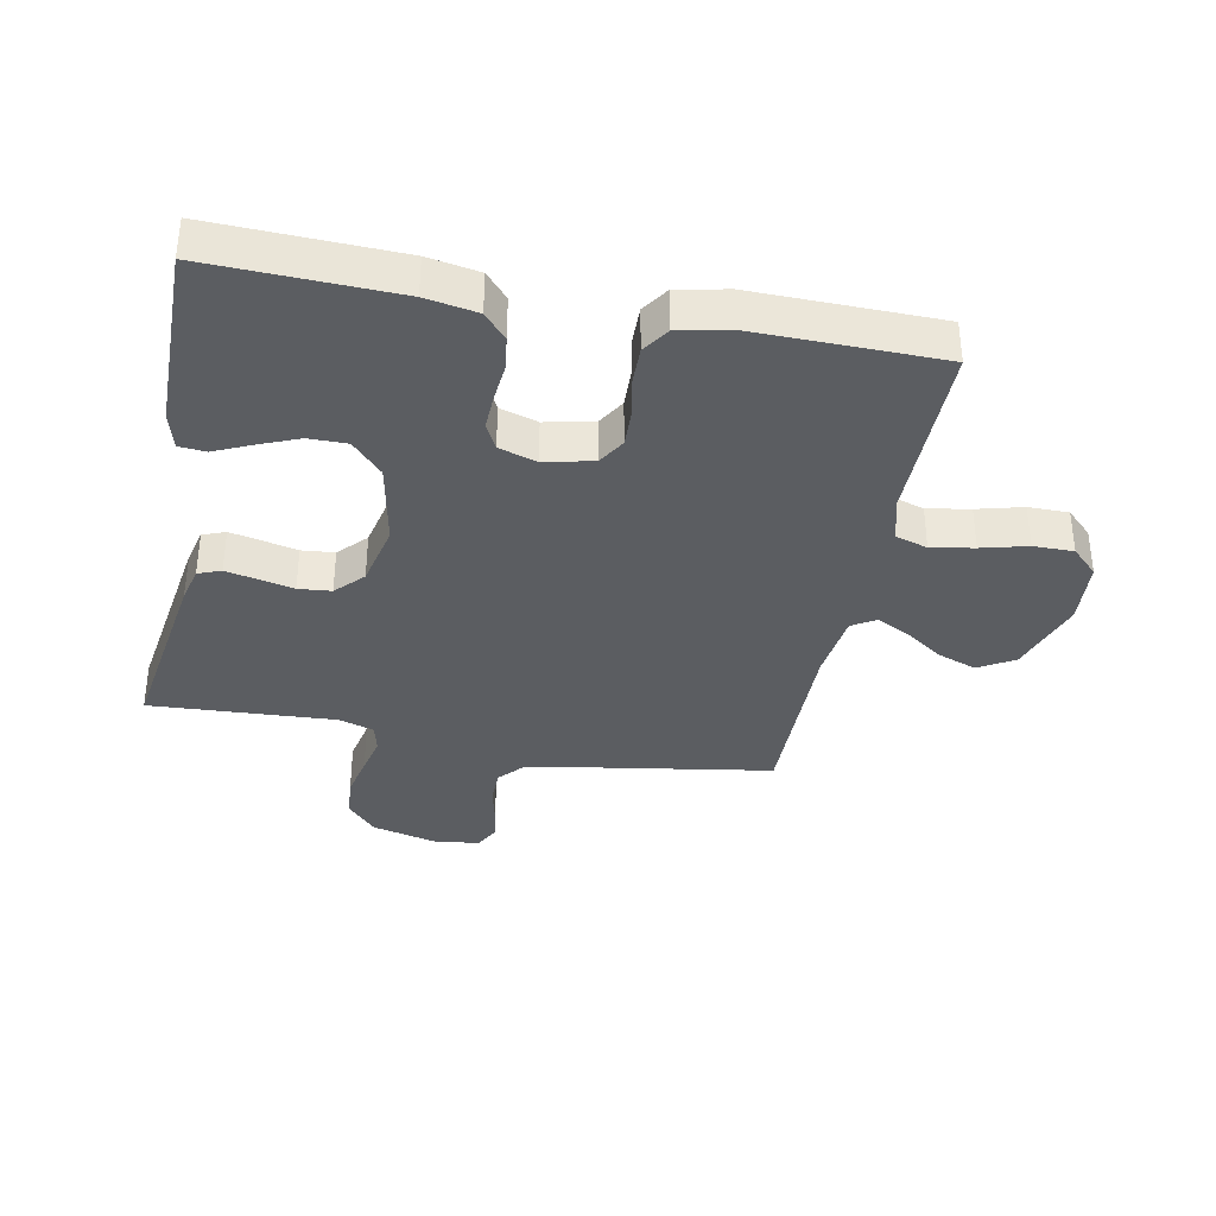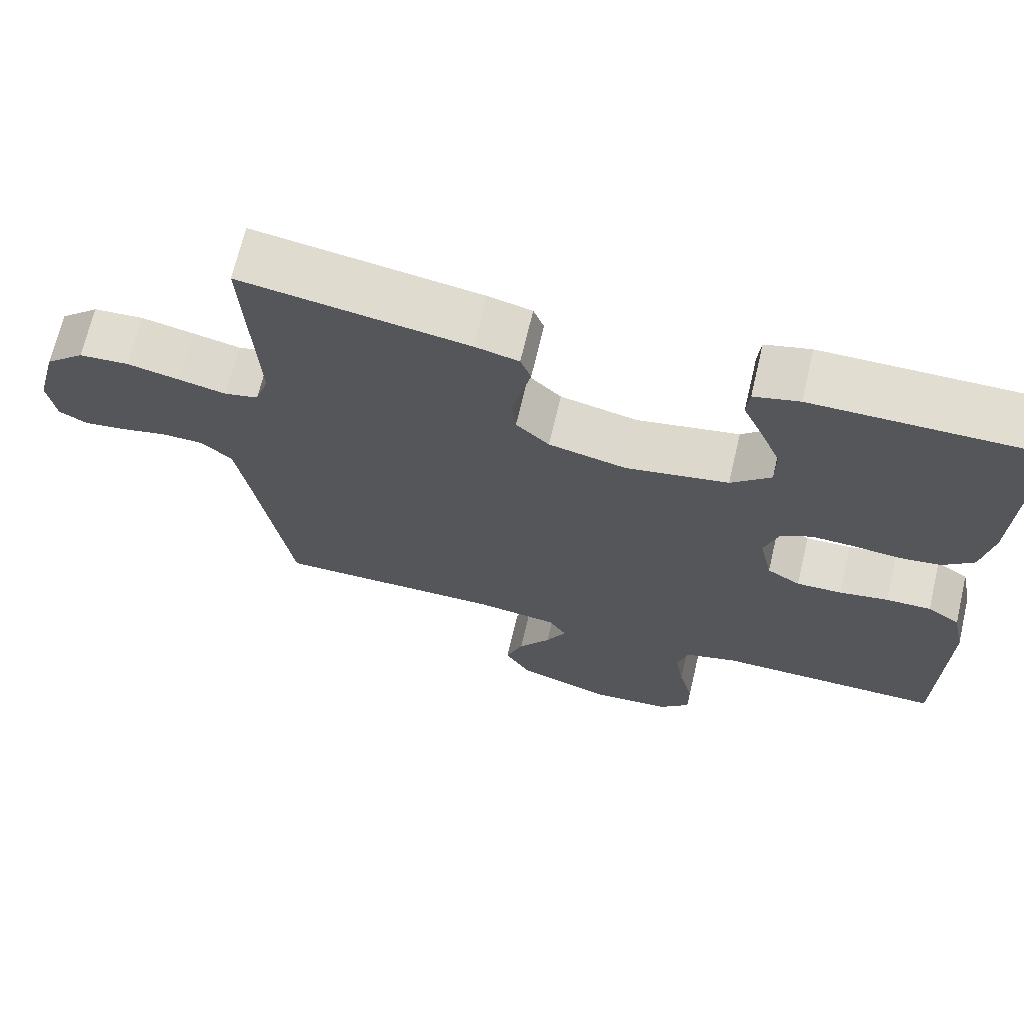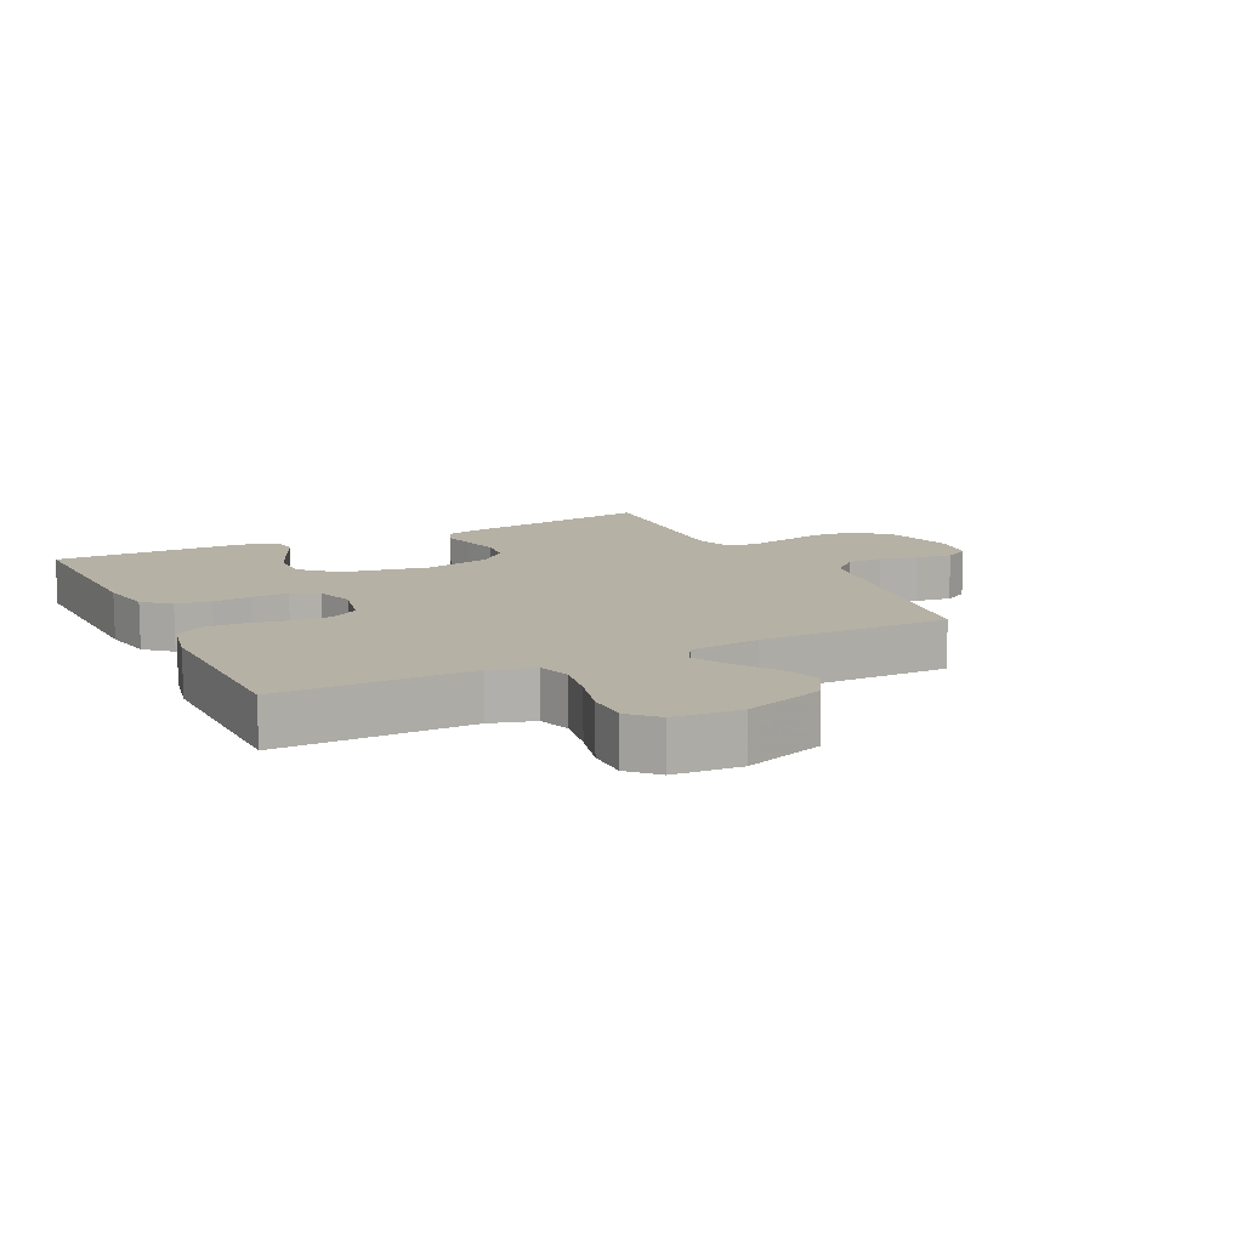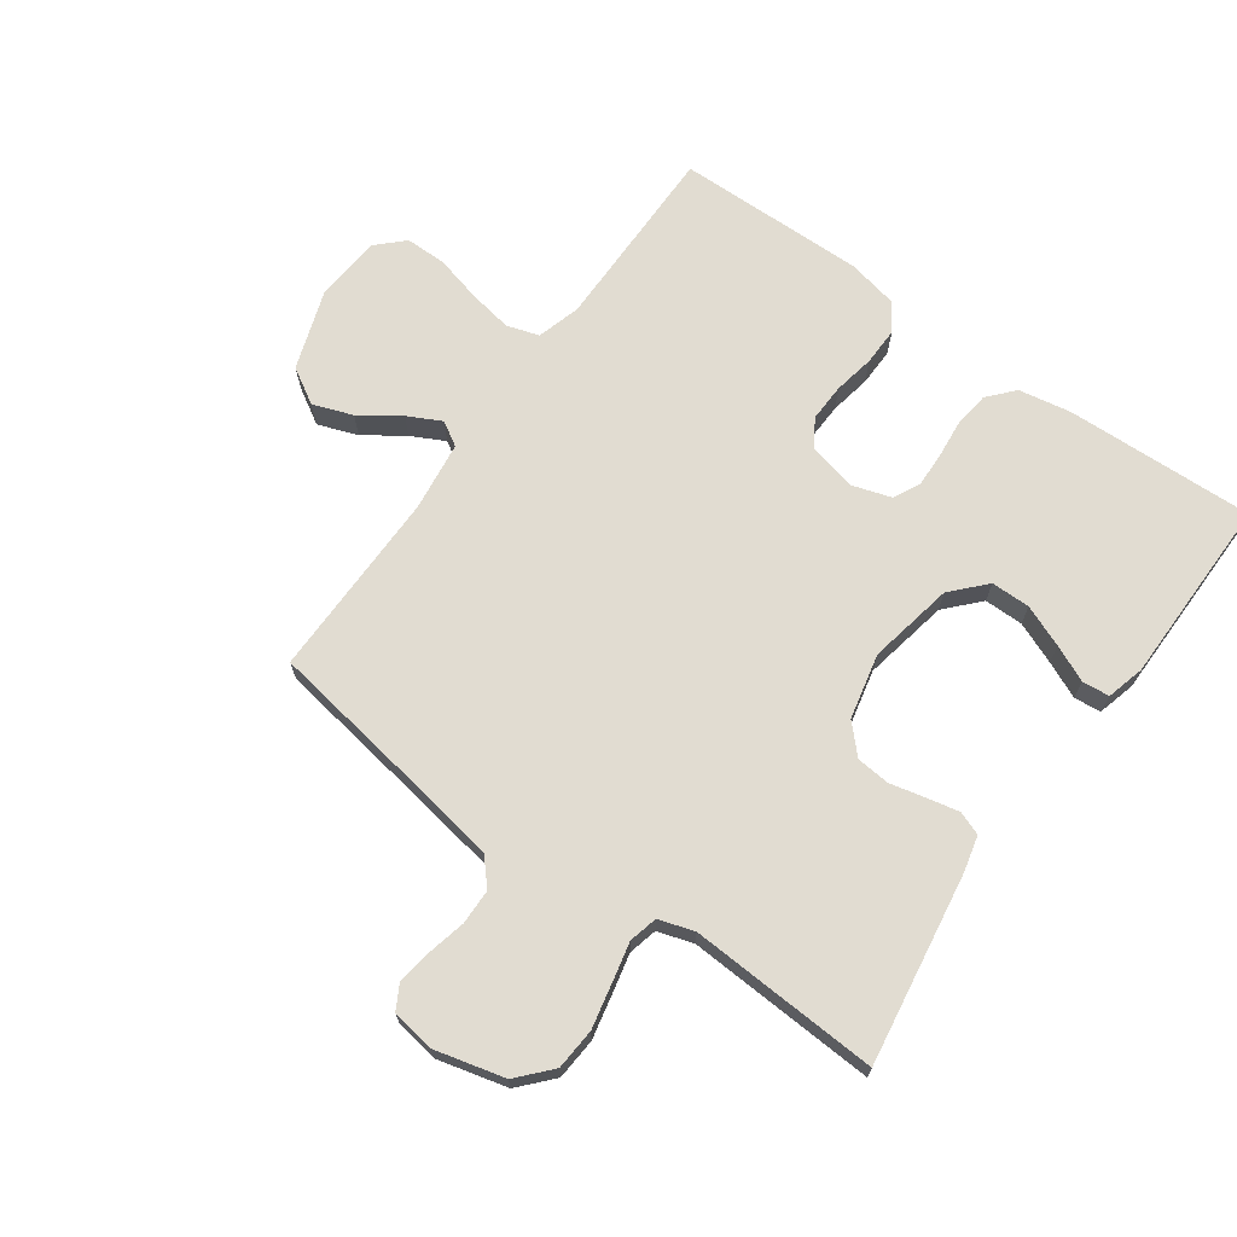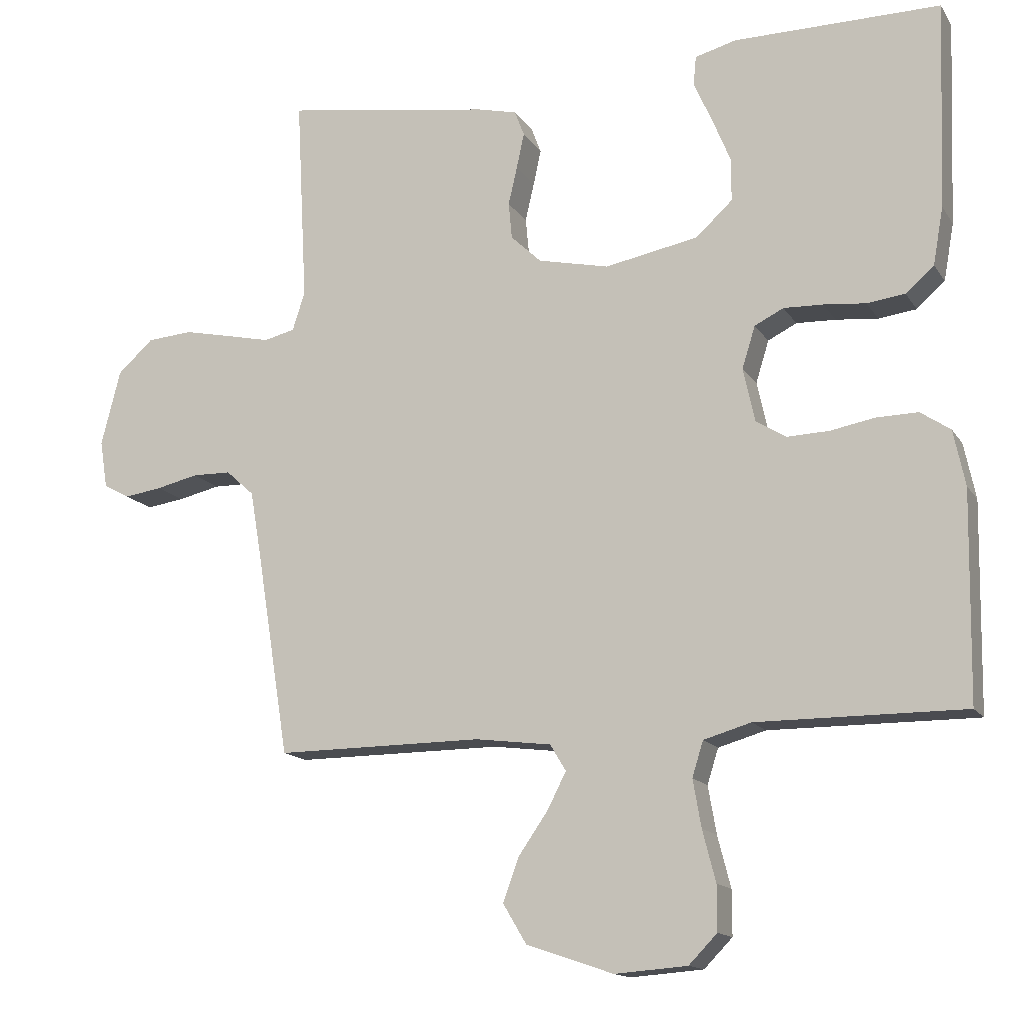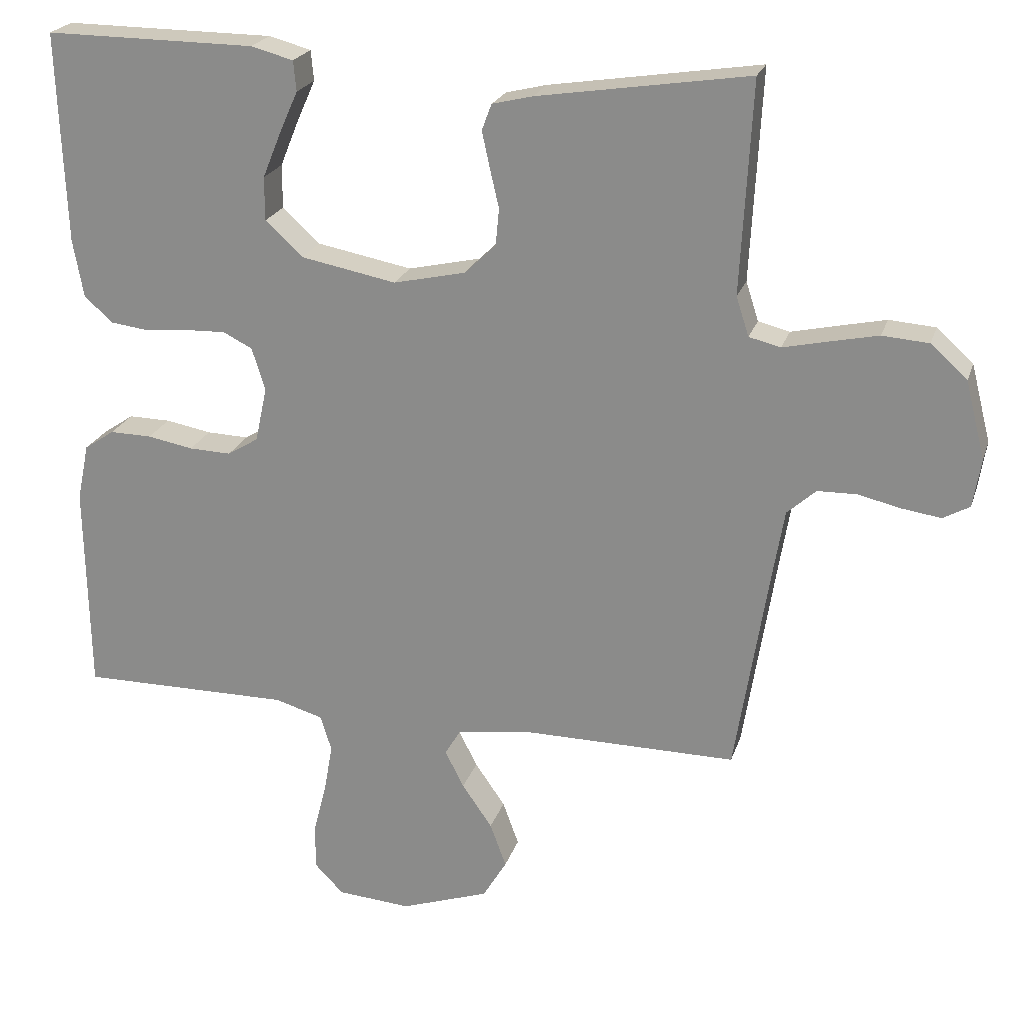
<metadata>
{"format":"obj","ext":"obj","renderer":"f3d","projection":"perspective","resolution":1024,"background":"white","views":[{"elev":-35.9,"azim":79.1,"up":"+Y"},{"elev":68.8,"azim":13.3,"up":"+Z"},{"elev":12.0,"azim":153.7,"up":"+Y"},{"elev":69.1,"azim":-54.4,"up":"+Y"},{"elev":-14.5,"azim":21.4,"up":"+Z"},{"elev":22.4,"azim":-164.2,"up":"+Z"}]}
</metadata>
<code>
v 0.5 0.07 -0.5
v 0.2 0.07 -0.499
v 0.131 0.07 -0.519
v 0.115 0.07 -0.57
v 0.127 0.07 -0.639
v 0.146 0.07 -0.713
v 0.146 0.07 -0.778
v 0.105 0.07 -0.82
v 0 0.07 -0.828
v -0.126 0.07 -0.785
v -0.16 0.07 -0.728
v -0.137 0.07 -0.665
v -0.094 0.07 -0.603
v -0.067 0.07 -0.55
v -0.09 0.07 -0.512
v -0.2 0.07 -0.498
v -0.5 0.07 -0.5
v -0.548 0.07 -0.2
v -0.564 0.07 -0.106
v -0.605 0.07 -0.069
v -0.661 0.07 -0.068
v -0.722 0.07 -0.082
v -0.777 0.07 -0.09
v -0.815 0.07 -0.069
v -0.826 0.07 0
v -0.798 0.07 0.11
v -0.746 0.07 0.157
v -0.68 0.07 0.162
v -0.61 0.07 0.147
v -0.547 0.07 0.133
v -0.502 0.07 0.144
v -0.484 0.07 0.2
v -0.5 0.07 0.5
v -0.2 0.07 0.454
v -0.142 0.07 0.44
v -0.128 0.07 0.403
v -0.139 0.07 0.352
v -0.152 0.07 0.296
v -0.147 0.07 0.243
v -0.103 0.07 0.201
v 0 0.07 0.178
v 0.136 0.07 0.204
v 0.189 0.07 0.253
v 0.189 0.07 0.315
v 0.162 0.07 0.381
v 0.136 0.07 0.439
v 0.14 0.07 0.482
v 0.2 0.07 0.498
v 0.5 0.07 0.5
v 0.489 0.07 0.2
v 0.474 0.07 0.117
v 0.433 0.07 0.081
v 0.378 0.07 0.074
v 0.317 0.07 0.08
v 0.26 0.07 0.082
v 0.218 0.07 0.061
v 0.199 0.07 0
v 0.216 0.07 -0.078
v 0.26 0.07 -0.105
v 0.32 0.07 -0.103
v 0.385 0.07 -0.091
v 0.445 0.07 -0.09
v 0.488 0.07 -0.119
v 0.505 0.07 -0.2
v 0.5 0 -0.5
v 0.2 0 -0.499
v 0.131 0 -0.519
v 0.115 0 -0.57
v 0.127 0 -0.639
v 0.146 0 -0.713
v 0.146 0 -0.778
v 0.105 0 -0.82
v 0 0 -0.828
v -0.126 0 -0.785
v -0.16 0 -0.728
v -0.137 0 -0.665
v -0.094 0 -0.603
v -0.067 0 -0.55
v -0.09 0 -0.512
v -0.2 0 -0.498
v -0.5 0 -0.5
v -0.548 0 -0.2
v -0.564 0 -0.106
v -0.605 0 -0.069
v -0.661 0 -0.068
v -0.722 0 -0.082
v -0.777 0 -0.09
v -0.815 0 -0.069
v -0.826 0 0
v -0.798 0 0.11
v -0.746 0 0.157
v -0.68 0 0.162
v -0.61 0 0.147
v -0.547 0 0.133
v -0.502 0 0.144
v -0.484 0 0.2
v -0.5 0 0.5
v -0.2 0 0.454
v -0.142 0 0.44
v -0.128 0 0.403
v -0.139 0 0.352
v -0.152 0 0.296
v -0.147 0 0.243
v -0.103 0 0.201
v 0 0 0.178
v 0.136 0 0.204
v 0.189 0 0.253
v 0.189 0 0.315
v 0.162 0 0.381
v 0.136 0 0.439
v 0.14 0 0.482
v 0.2 0 0.498
v 0.5 0 0.5
v 0.489 0 0.2
v 0.474 0 0.117
v 0.433 0 0.081
v 0.378 0 0.074
v 0.317 0 0.08
v 0.26 0 0.082
v 0.218 0 0.061
v 0.199 0 0
v 0.216 0 -0.078
v 0.26 0 -0.105
v 0.32 0 -0.103
v 0.385 0 -0.091
v 0.445 0 -0.09
v 0.488 0 -0.119
v 0.505 0 -0.2
f 63 64 1 2
f 60 61 62 63
f 59 60 63 2
f 58 59 2 3
f 57 58 3 4
f 51 52 53 54
f 51 54 55
f 50 51 55
f 49 50 55 56
f 45 46 47 48
f 44 45 48 49
f 43 44 49 56
f 35 36 37 38
f 33 34 35 38
f 32 33 38 39
f 31 32 39 40
f 27 28 29 30
f 25 26 27 30
f 21 22 23 24
f 21 24 25 30
f 16 17 18
f 15 16 18 19
f 10 11 12 13
f 10 13 14
f 9 10 14
f 8 9 14
f 5 6 7 8
f 4 5 8 14
f 57 4 14 15
f 42 43 56 57
f 41 42 57 15
f 20 21 30 31
f 20 31 40 41
f 15 19 20 41
f 66 65 128 127
f 127 126 125 124
f 66 127 124 123
f 67 66 123 122
f 68 67 122 121
f 118 117 116 115
f 119 118 115
f 119 115 114
f 120 119 114 113
f 112 111 110 109
f 113 112 109 108
f 120 113 108 107
f 102 101 100 99
f 102 99 98 97
f 103 102 97 96
f 104 103 96 95
f 94 93 92 91
f 94 91 90 89
f 88 87 86 85
f 94 89 88 85
f 82 81 80
f 83 82 80 79
f 77 76 75 74
f 78 77 74
f 78 74 73
f 78 73 72
f 72 71 70 69
f 78 72 69 68
f 79 78 68 121
f 121 120 107 106
f 79 121 106 105
f 95 94 85 84
f 105 104 95 84
f 105 84 83 79
f 1 65 66 2
f 2 66 67 3
f 3 67 68 4
f 4 68 69 5
f 5 69 70 6
f 6 70 71 7
f 7 71 72 8
f 8 72 73 9
f 9 73 74 10
f 10 74 75 11
f 11 75 76 12
f 12 76 77 13
f 13 77 78 14
f 14 78 79 15
f 15 79 80 16
f 16 80 81 17
f 17 81 82 18
f 18 82 83 19
f 19 83 84 20
f 20 84 85 21
f 21 85 86 22
f 22 86 87 23
f 23 87 88 24
f 24 88 89 25
f 25 89 90 26
f 26 90 91 27
f 27 91 92 28
f 28 92 93 29
f 29 93 94 30
f 30 94 95 31
f 31 95 96 32
f 32 96 97 33
f 33 97 98 34
f 34 98 99 35
f 35 99 100 36
f 36 100 101 37
f 37 101 102 38
f 38 102 103 39
f 39 103 104 40
f 40 104 105 41
f 41 105 106 42
f 42 106 107 43
f 43 107 108 44
f 44 108 109 45
f 45 109 110 46
f 46 110 111 47
f 47 111 112 48
f 48 112 113 49
f 49 113 114 50
f 50 114 115 51
f 51 115 116 52
f 52 116 117 53
f 53 117 118 54
f 54 118 119 55
f 55 119 120 56
f 56 120 121 57
f 57 121 122 58
f 58 122 123 59
f 59 123 124 60
f 60 124 125 61
f 61 125 126 62
f 62 126 127 63
f 63 127 128 64
f 64 128 65 1

</code>
